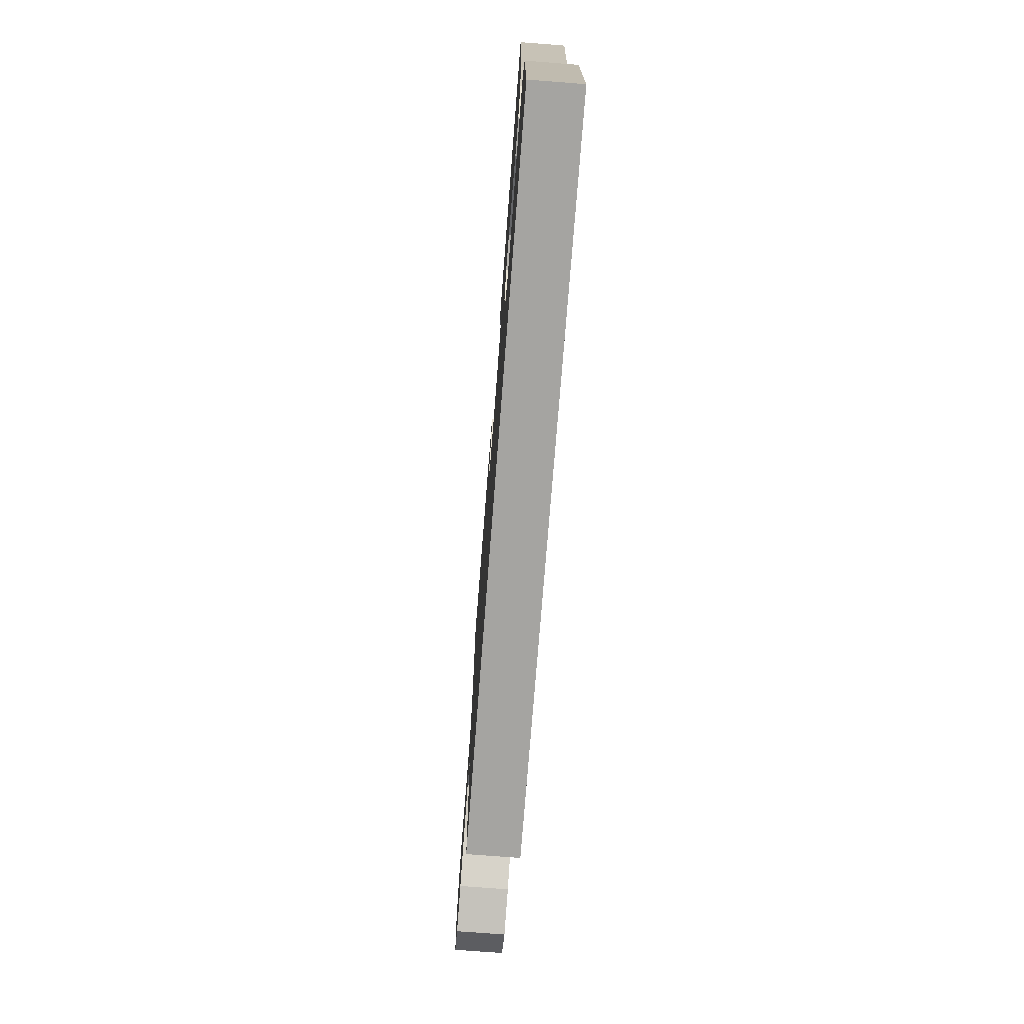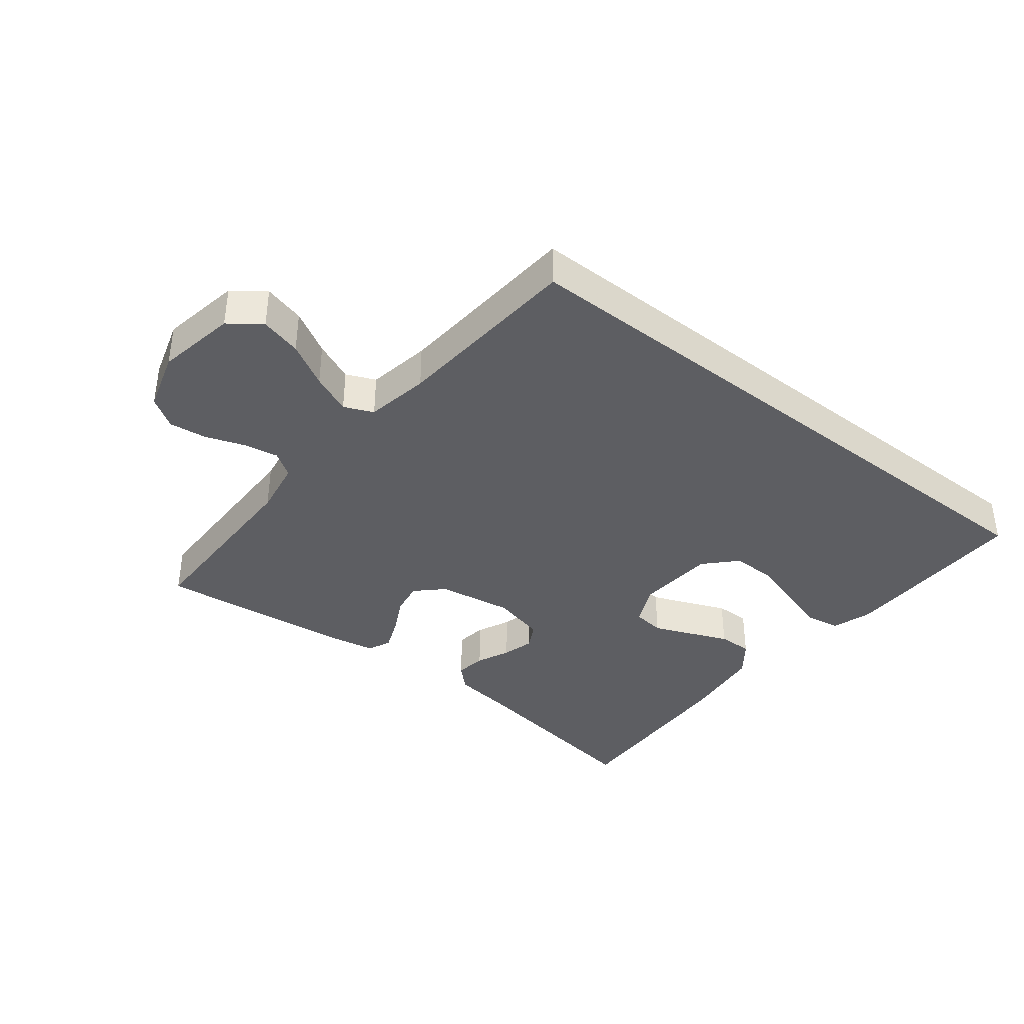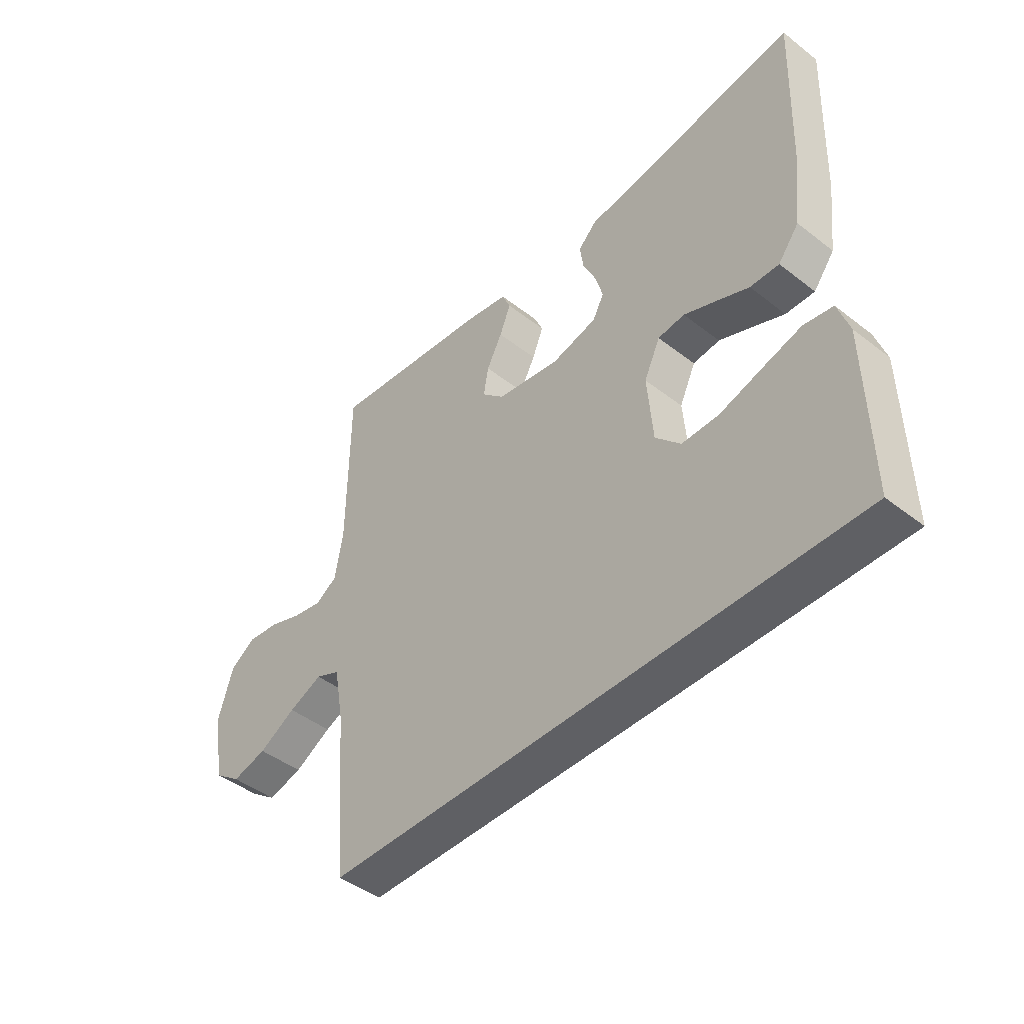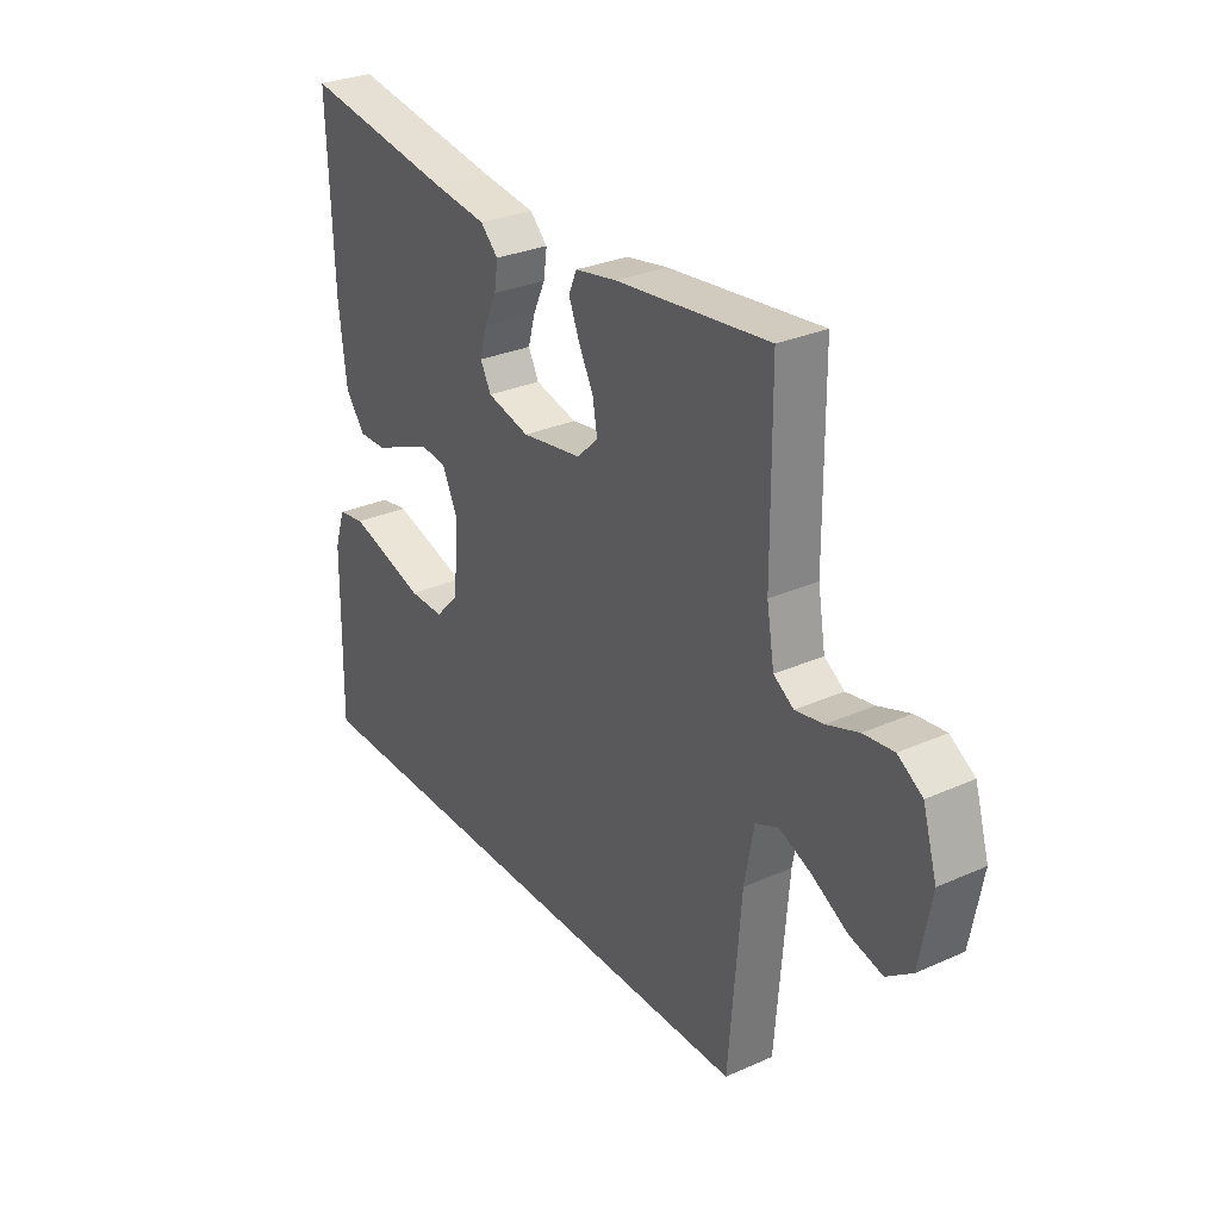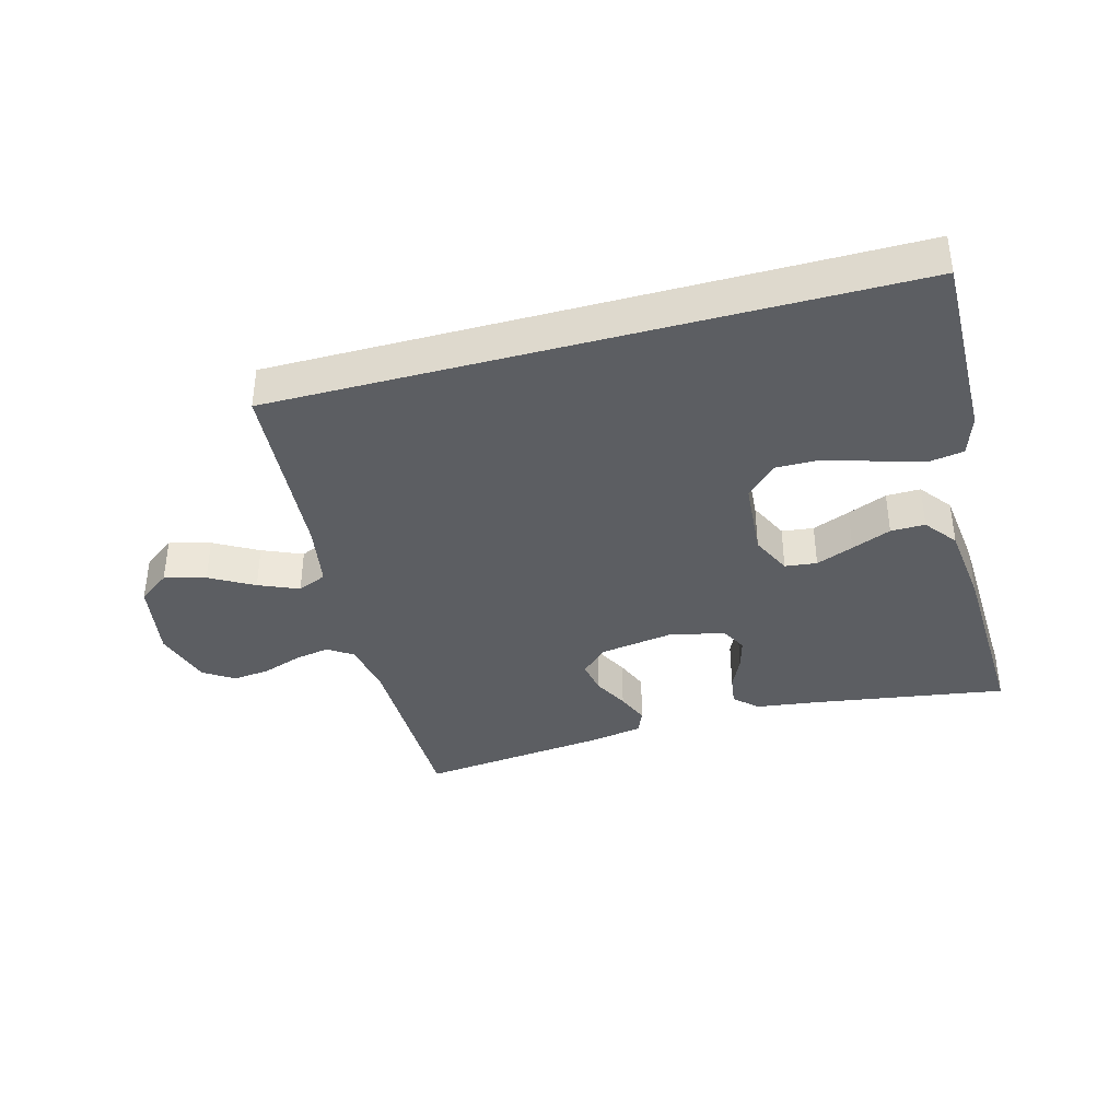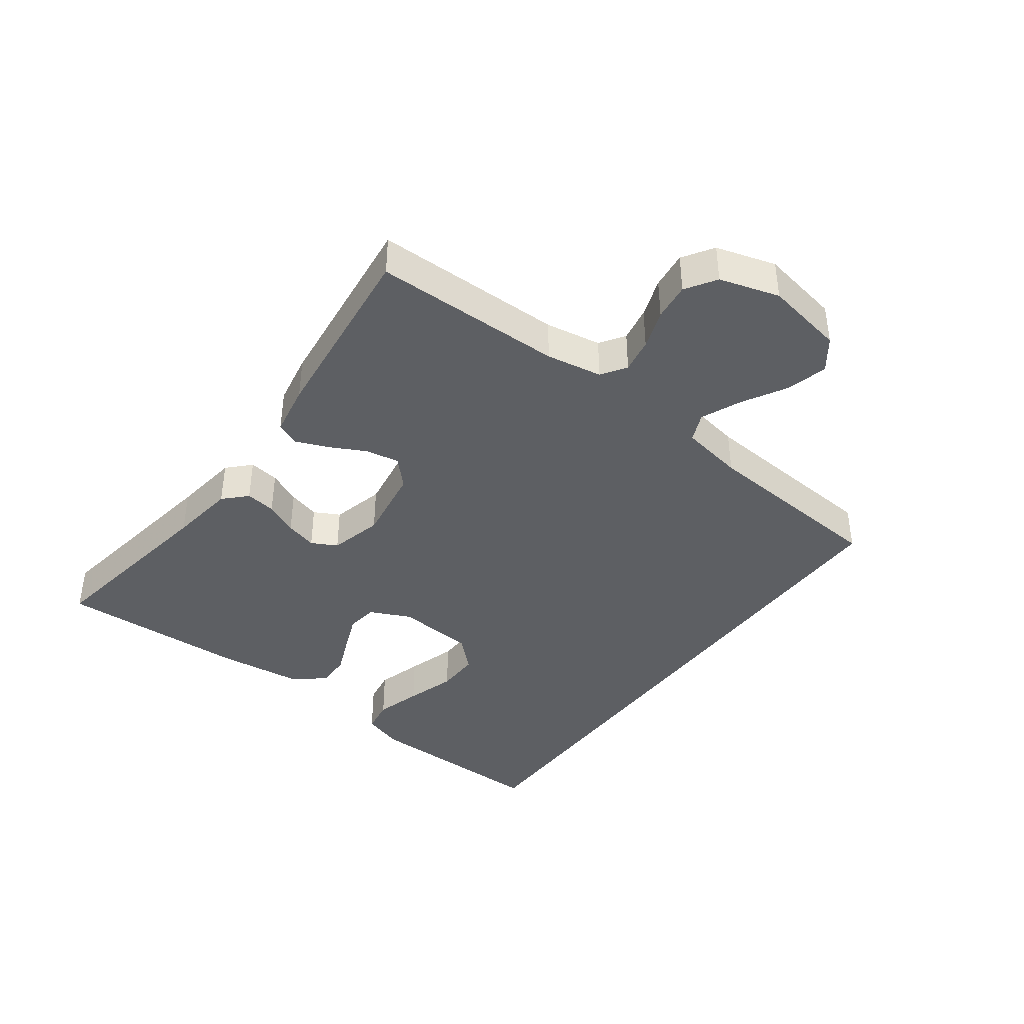
<metadata>
{"format":"obj","ext":"obj","renderer":"f3d","projection":"perspective","resolution":1024,"background":"white","views":[{"elev":-73.4,"azim":-94.4,"up":"+Z"},{"elev":-38.5,"azim":141.9,"up":"+Y"},{"elev":-45.0,"azim":-132.0,"up":"+Z"},{"elev":29.6,"azim":56.9,"up":"+Z"},{"elev":-37.9,"azim":-164.7,"up":"+Y"},{"elev":-40.2,"azim":53.6,"up":"+Y"}]}
</metadata>
<code>
v 0.5 0.07 0.5
v 0.502 0.07 0.2
v 0.517 0.07 0.112
v 0.556 0.07 0.086
v 0.611 0.07 0.096
v 0.673 0.07 0.118
v 0.732 0.07 0.125
v 0.78 0.07 0.094
v 0.808 0.07 0
v 0.785 0.07 -0.126
v 0.735 0.07 -0.163
v 0.67 0.07 -0.146
v 0.601 0.07 -0.107
v 0.538 0.07 -0.08
v 0.492 0.07 -0.1
v 0.474 0.07 -0.2
v 0.45 0.07 -0.5
v -0.538 0.07 -0.5
v -0.533 0.07 -0.2
v -0.512 0.07 -0.136
v -0.458 0.07 -0.127
v -0.385 0.07 -0.148
v -0.306 0.07 -0.172
v -0.237 0.07 -0.173
v -0.19 0.07 -0.124
v -0.18 0.07 0
v -0.21 0.07 0.064
v -0.26 0.07 0.07
v -0.319 0.07 0.046
v -0.381 0.07 0.02
v -0.435 0.07 0.019
v -0.474 0.07 0.07
v -0.489 0.07 0.2
v -0.5 0.07 0.5
v -0.2 0.07 0.453
v -0.095 0.07 0.439
v -0.06 0.07 0.405
v -0.067 0.07 0.357
v -0.091 0.07 0.305
v -0.105 0.07 0.255
v -0.084 0.07 0.215
v 0 0.07 0.194
v 0.119 0.07 0.213
v 0.161 0.07 0.253
v 0.152 0.07 0.306
v 0.123 0.07 0.362
v 0.102 0.07 0.414
v 0.118 0.07 0.451
v 0.2 0.07 0.466
v 0.5 0 0.5
v 0.502 0 0.2
v 0.517 0 0.112
v 0.556 0 0.086
v 0.611 0 0.096
v 0.673 0 0.118
v 0.732 0 0.125
v 0.78 0 0.094
v 0.808 0 0
v 0.785 0 -0.126
v 0.735 0 -0.163
v 0.67 0 -0.146
v 0.601 0 -0.107
v 0.538 0 -0.08
v 0.492 0 -0.1
v 0.474 0 -0.2
v 0.45 0 -0.5
v -0.538 0 -0.5
v -0.533 0 -0.2
v -0.512 0 -0.136
v -0.458 0 -0.127
v -0.385 0 -0.148
v -0.306 0 -0.172
v -0.237 0 -0.173
v -0.19 0 -0.124
v -0.18 0 0
v -0.21 0 0.064
v -0.26 0 0.07
v -0.319 0 0.046
v -0.381 0 0.02
v -0.435 0 0.019
v -0.474 0 0.07
v -0.489 0 0.2
v -0.5 0 0.5
v -0.2 0 0.453
v -0.095 0 0.439
v -0.06 0 0.405
v -0.067 0 0.357
v -0.091 0 0.305
v -0.105 0 0.255
v -0.084 0 0.215
v 0 0 0.194
v 0.119 0 0.213
v 0.161 0 0.253
v 0.152 0 0.306
v 0.123 0 0.362
v 0.102 0 0.414
v 0.118 0 0.451
v 0.2 0 0.466
f 49 1 2
f 48 49 2
f 47 48 2
f 46 47 2
f 45 46 2
f 44 45 2 3
f 43 44 3 4
f 42 43 4
f 37 38 39
f 36 37 39
f 35 36 39
f 35 39 40
f 34 35 40
f 33 34 40
f 32 33 40
f 31 32 40
f 30 31 40
f 29 30 40
f 28 29 40 41
f 21 22 23
f 20 21 23
f 19 20 23
f 18 19 23
f 17 18 23
f 16 17 23 24
f 15 16 24 25
f 11 12 13
f 10 11 13
f 9 10 13
f 8 9 13
f 7 8 13
f 6 7 13
f 5 6 13
f 4 5 13 14
f 15 25 26
f 14 15 26
f 4 14 26
f 42 4 26
f 41 42 26 27
f 27 28 41
f 51 50 98
f 51 98 97
f 51 97 96
f 51 96 95
f 51 95 94
f 52 51 94 93
f 53 52 93 92
f 53 92 91
f 88 87 86
f 88 86 85
f 88 85 84
f 89 88 84
f 89 84 83
f 89 83 82
f 89 82 81
f 89 81 80
f 89 80 79
f 89 79 78
f 90 89 78 77
f 72 71 70
f 72 70 69
f 72 69 68
f 72 68 67
f 72 67 66
f 73 72 66 65
f 74 73 65 64
f 62 61 60
f 62 60 59
f 62 59 58
f 62 58 57
f 62 57 56
f 62 56 55
f 62 55 54
f 63 62 54 53
f 75 74 64
f 75 64 63
f 75 63 53
f 75 53 91
f 76 75 91 90
f 90 77 76
f 1 50 51 2
f 2 51 52 3
f 3 52 53 4
f 4 53 54 5
f 5 54 55 6
f 6 55 56 7
f 7 56 57 8
f 8 57 58 9
f 9 58 59 10
f 10 59 60 11
f 11 60 61 12
f 12 61 62 13
f 13 62 63 14
f 14 63 64 15
f 15 64 65 16
f 16 65 66 17
f 17 66 67 18
f 18 67 68 19
f 19 68 69 20
f 20 69 70 21
f 21 70 71 22
f 22 71 72 23
f 23 72 73 24
f 24 73 74 25
f 25 74 75 26
f 26 75 76 27
f 27 76 77 28
f 28 77 78 29
f 29 78 79 30
f 30 79 80 31
f 31 80 81 32
f 32 81 82 33
f 33 82 83 34
f 34 83 84 35
f 35 84 85 36
f 36 85 86 37
f 37 86 87 38
f 38 87 88 39
f 39 88 89 40
f 40 89 90 41
f 41 90 91 42
f 42 91 92 43
f 43 92 93 44
f 44 93 94 45
f 45 94 95 46
f 46 95 96 47
f 47 96 97 48
f 48 97 98 49
f 49 98 50 1

</code>
